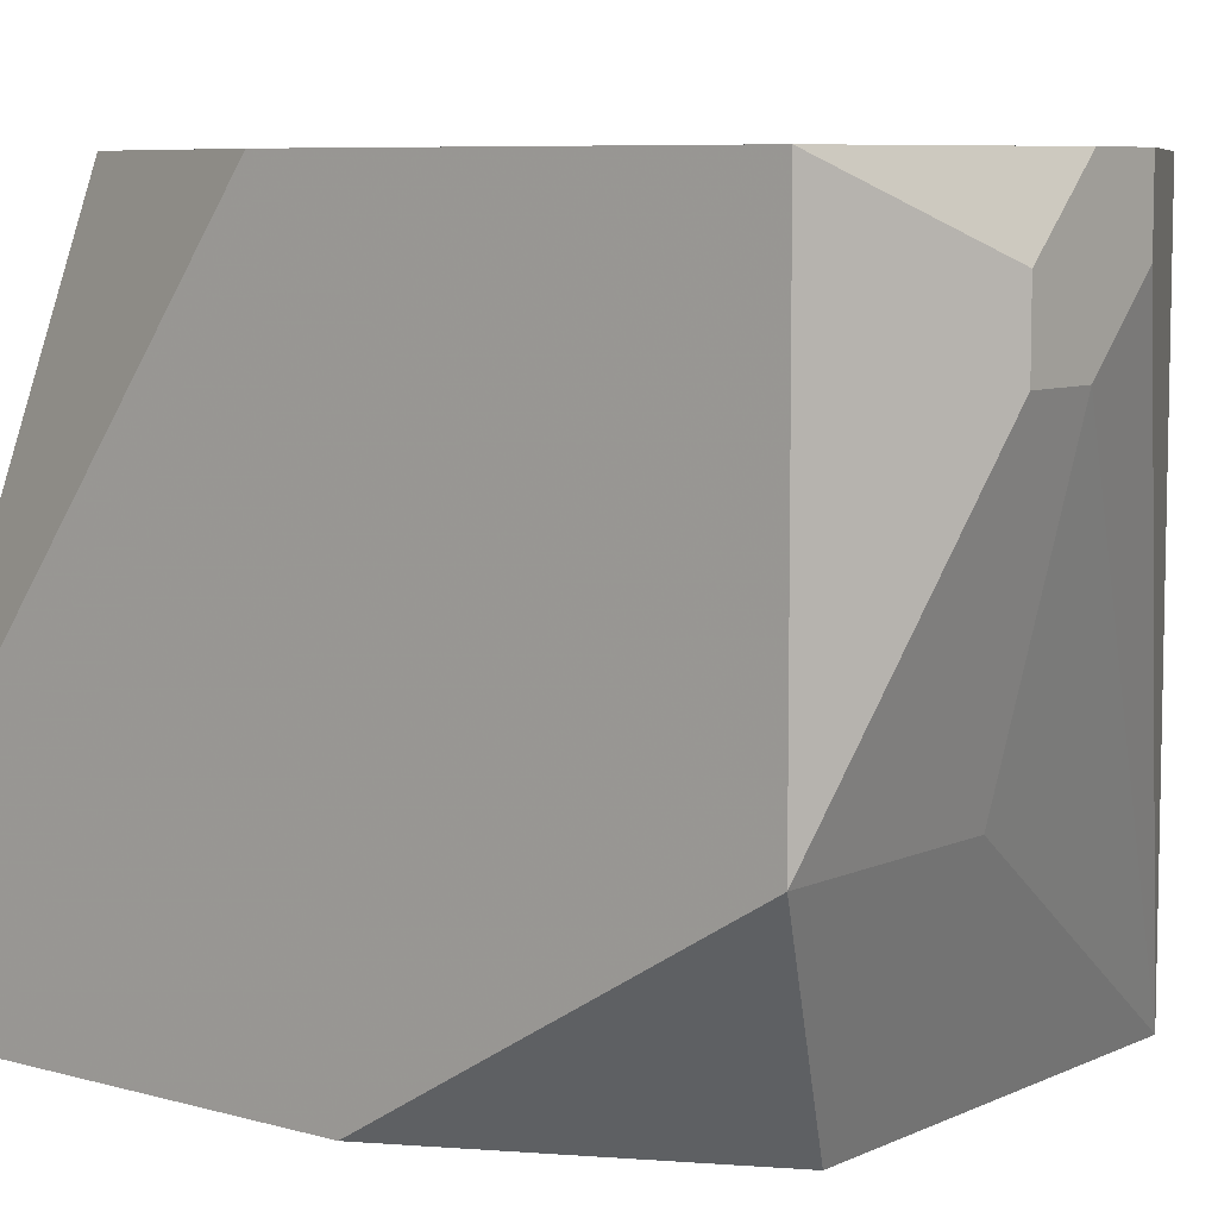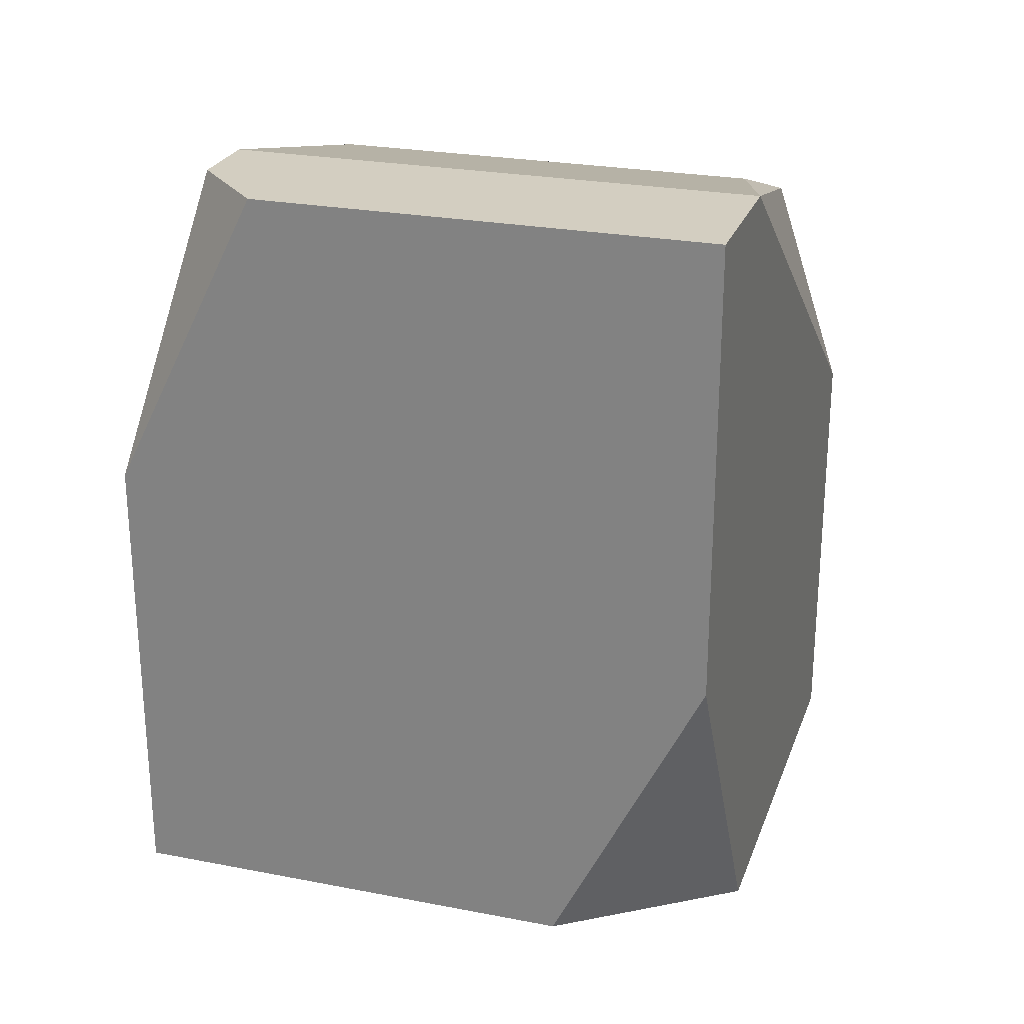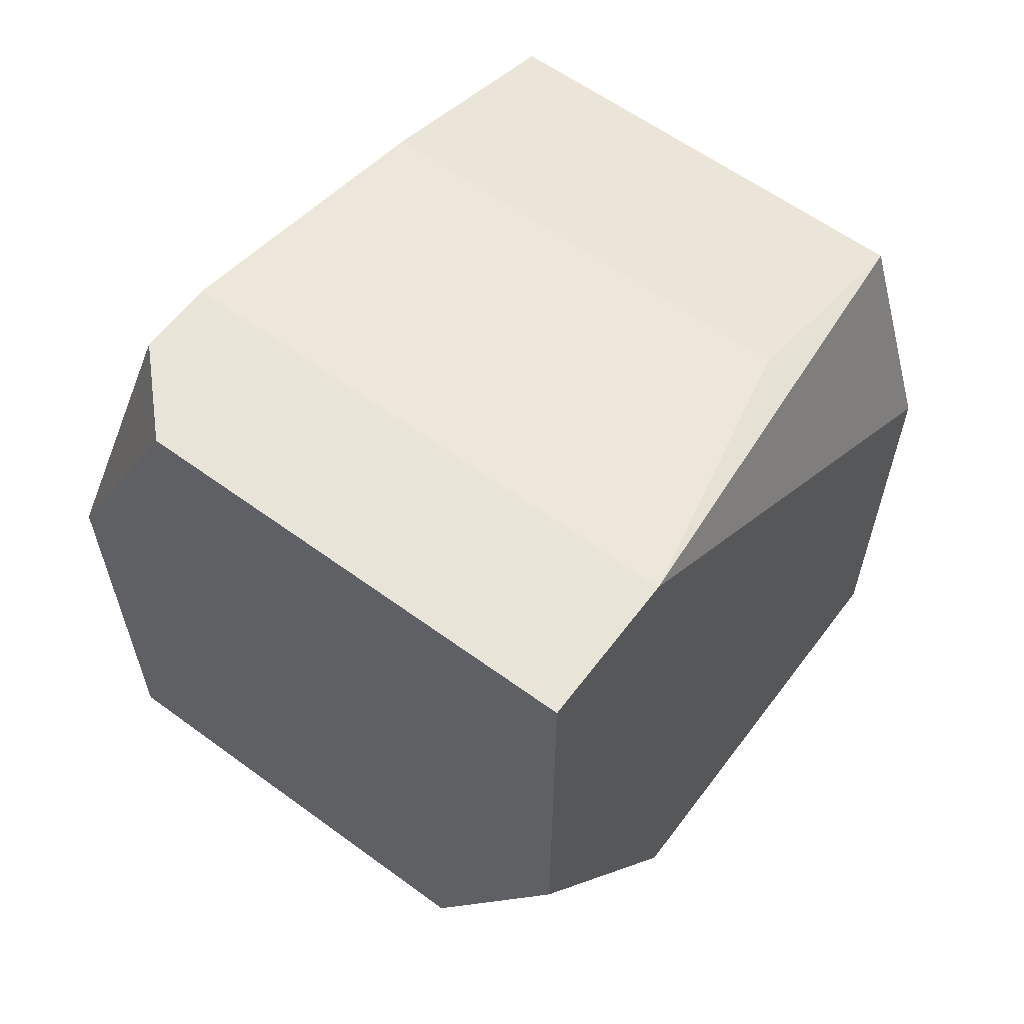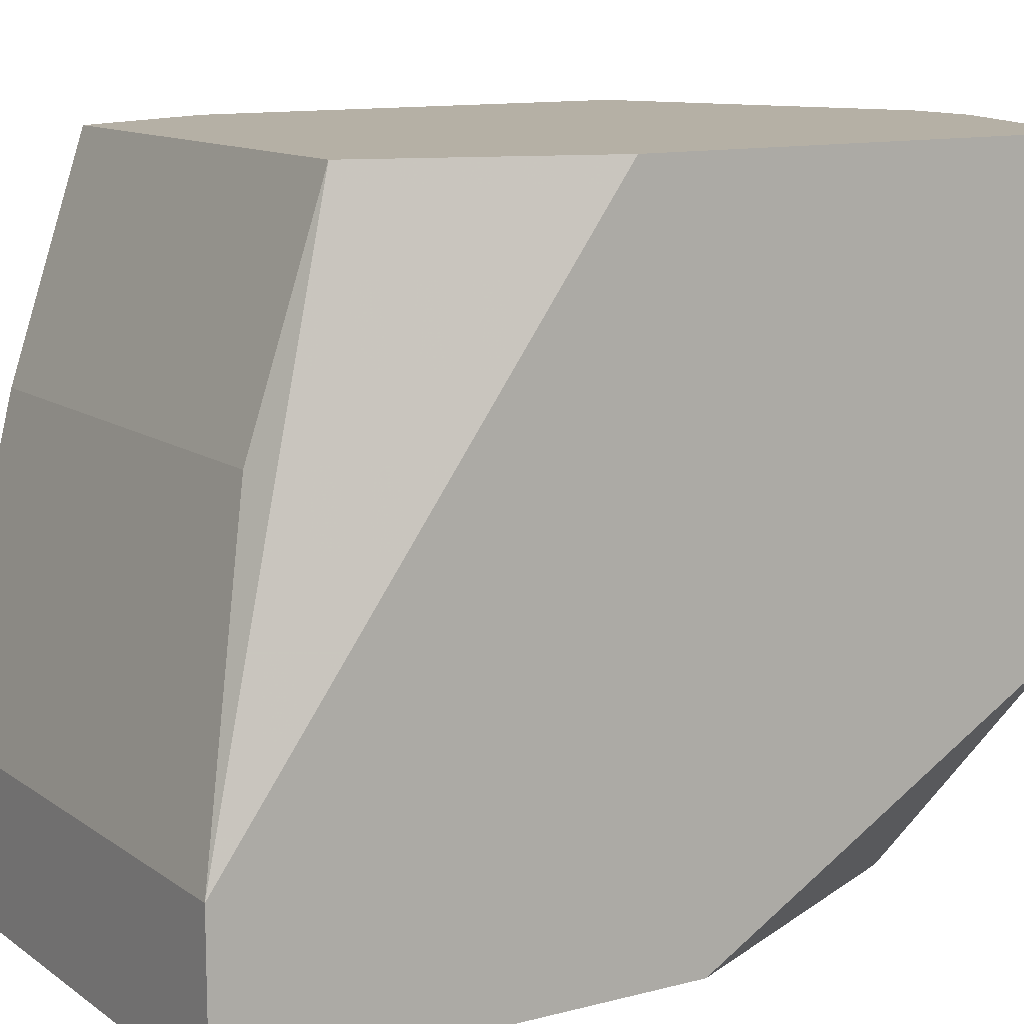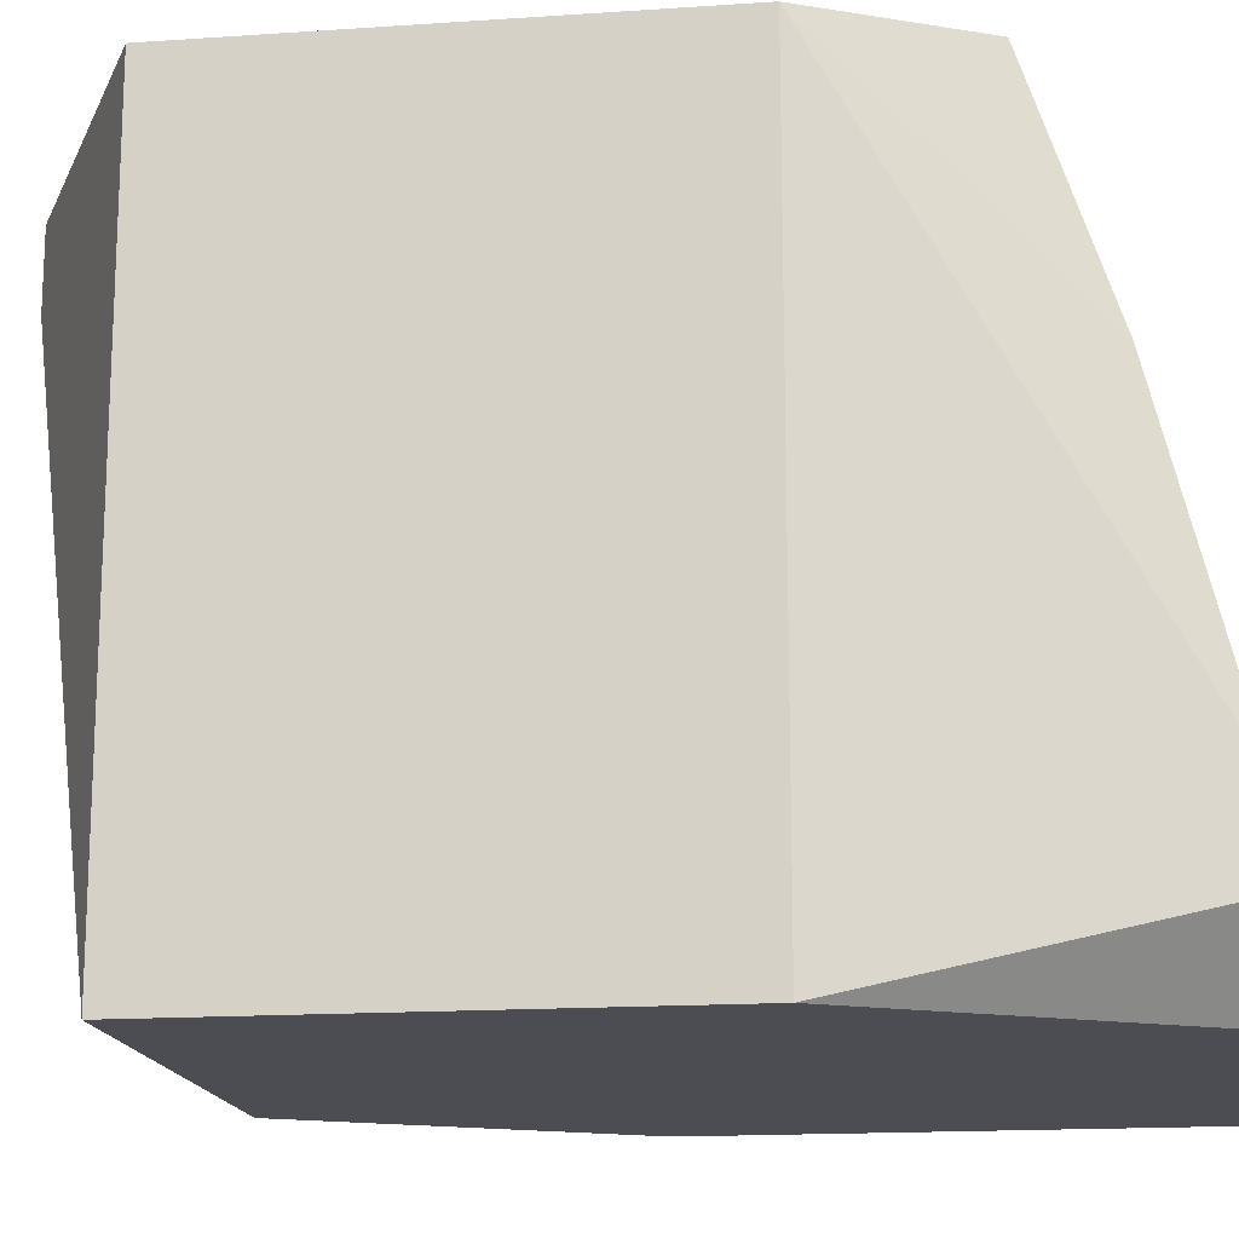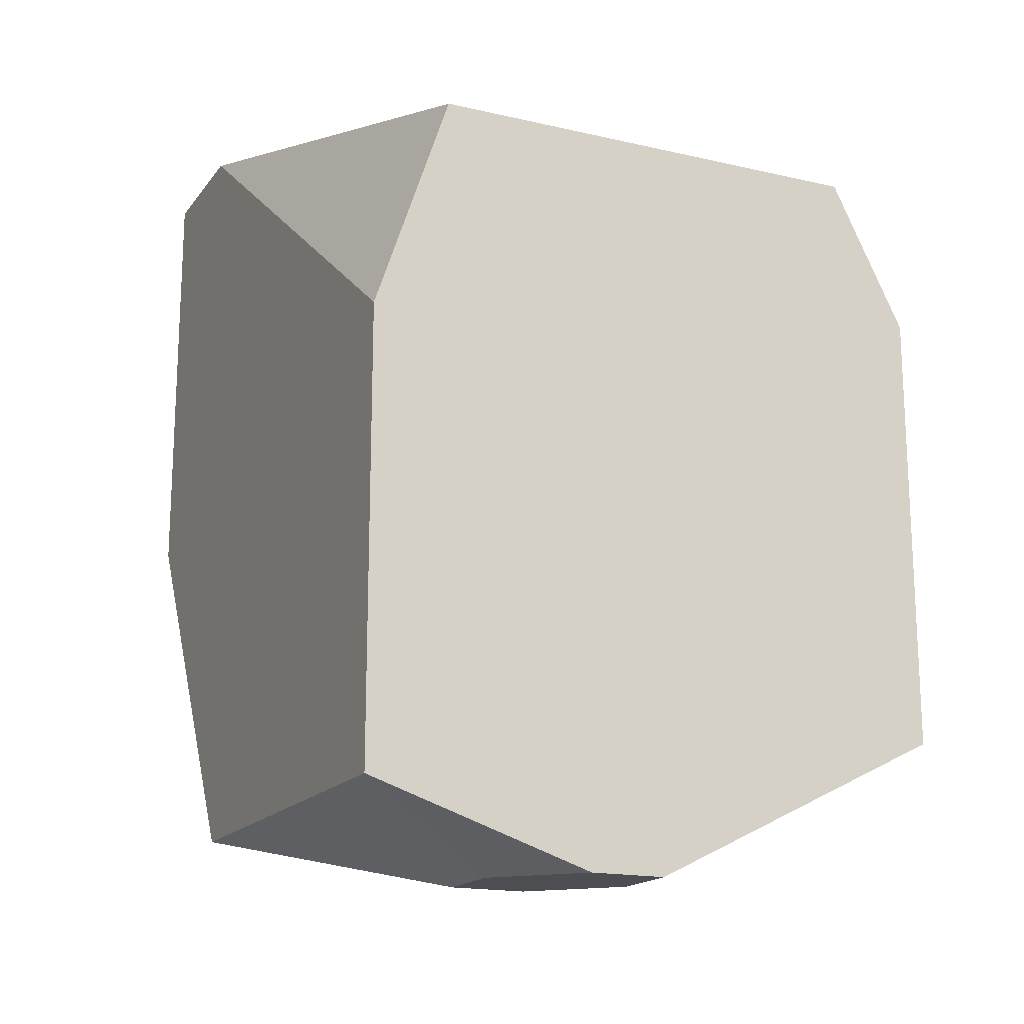
<metadata>
{"format":"obj","ext":"obj","renderer":"f3d","projection":"perspective","resolution":1024,"background":"white","views":[{"elev":7.4,"azim":128.3,"up":"+Y"},{"elev":25.2,"azim":17.4,"up":"+Z"},{"elev":60.5,"azim":36.8,"up":"+Z"},{"elev":11.7,"azim":58.0,"up":"+Y"},{"elev":-16.3,"azim":-82.0,"up":"+Y"},{"elev":-17.1,"azim":155.2,"up":"+Z"}]}
</metadata>
<code>
v 0.0003663 0.01712 -0.01857
v 0.01225 0.0305 -0.01114
v 0.01225 0.0305 -0.02005
v 0.01225 0.02158 -0.02005
v 0.01225 0.02009 -0.003708
v 0.01225 0.01712 -0.003708
v 0.01225 0.01712 -0.01262
v 0.01077 0.0305 -0.00668
v 0.01077 0.02604 -0.005194
v 0.009282 0.02901 -0.02154
v 0.009282 0.02752 -0.02154
v 0.007796 0.02752 -0.02154
v 0.0003663 0.01712 -0.009651
v 0.007796 0.02158 -0.02005
v 0.009282 0.01712 -0.01857
v 0.00631 0.0305 -0.02154
v 0.007796 0.0305 -0.02154
v 0.00631 0.02901 -0.02154
v 0.003338 0.01712 -0.003708
v 0.001852 0.0305 -0.00668
v 0.001852 0.02604 -0.005194
v 0.001852 0.02009 -0.003708
v 0.001852 0.01861 -0.003708
v 0.0003663 0.0305 -0.009651
v 0.0003663 0.0305 -0.01857
f 13 24 25
f 13 25 1
f 23 13 19
f 15 4 7
f 15 7 6
f 15 6 19
f 15 19 13
f 15 13 1
f 16 18 1
f 16 1 25
f 10 17 3
f 10 3 4
f 10 4 11
f 14 4 15
f 14 15 1
f 12 11 4
f 12 4 14
f 12 14 1
f 12 1 18
f 12 18 16
f 12 16 17
f 12 17 10
f 12 10 11
f 2 5 6
f 2 6 7
f 2 7 4
f 2 4 3
f 2 3 17
f 2 17 16
f 2 16 25
f 2 25 24
f 2 24 20
f 2 20 8
f 2 8 5
f 9 5 8
f 22 24 13
f 22 13 23
f 22 23 19
f 22 19 6
f 22 6 5
f 21 22 5
f 21 5 9
f 21 9 8
f 21 8 20
f 21 20 24
f 21 24 22

</code>
